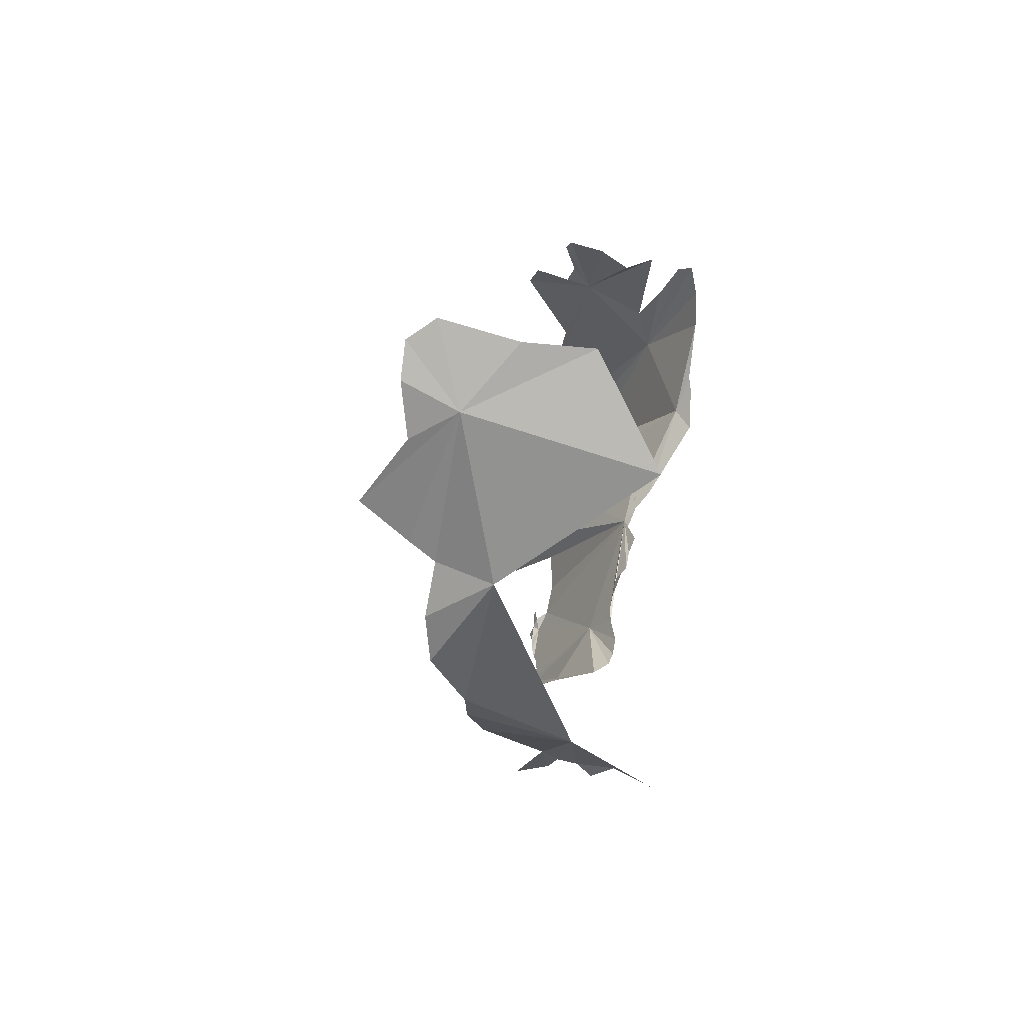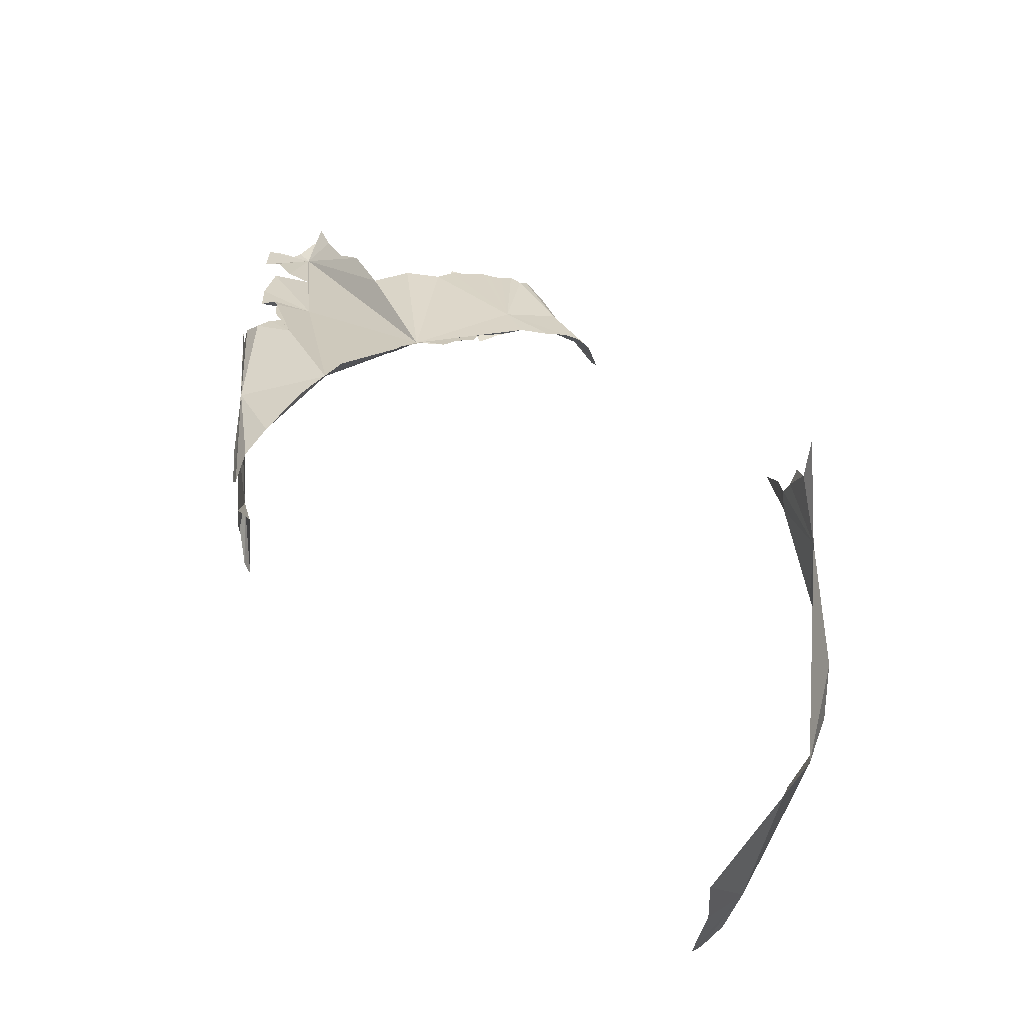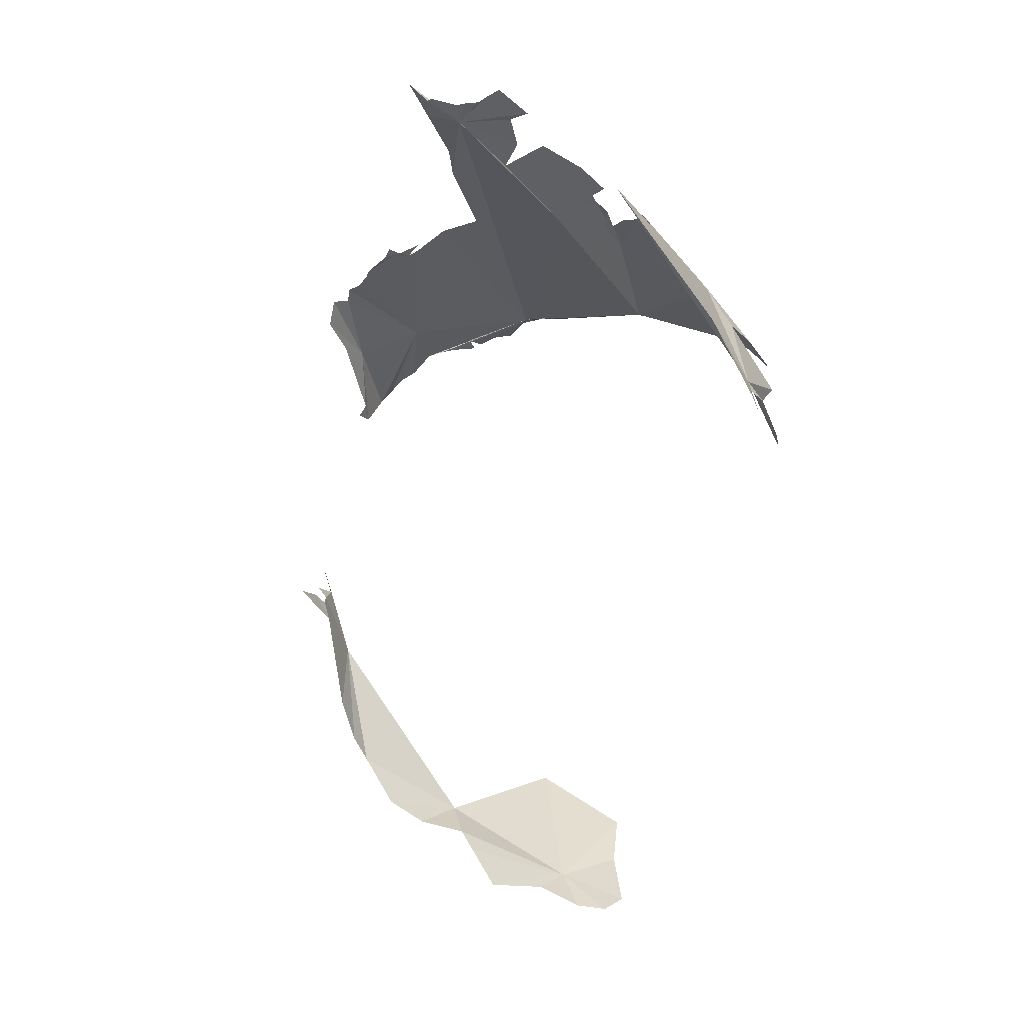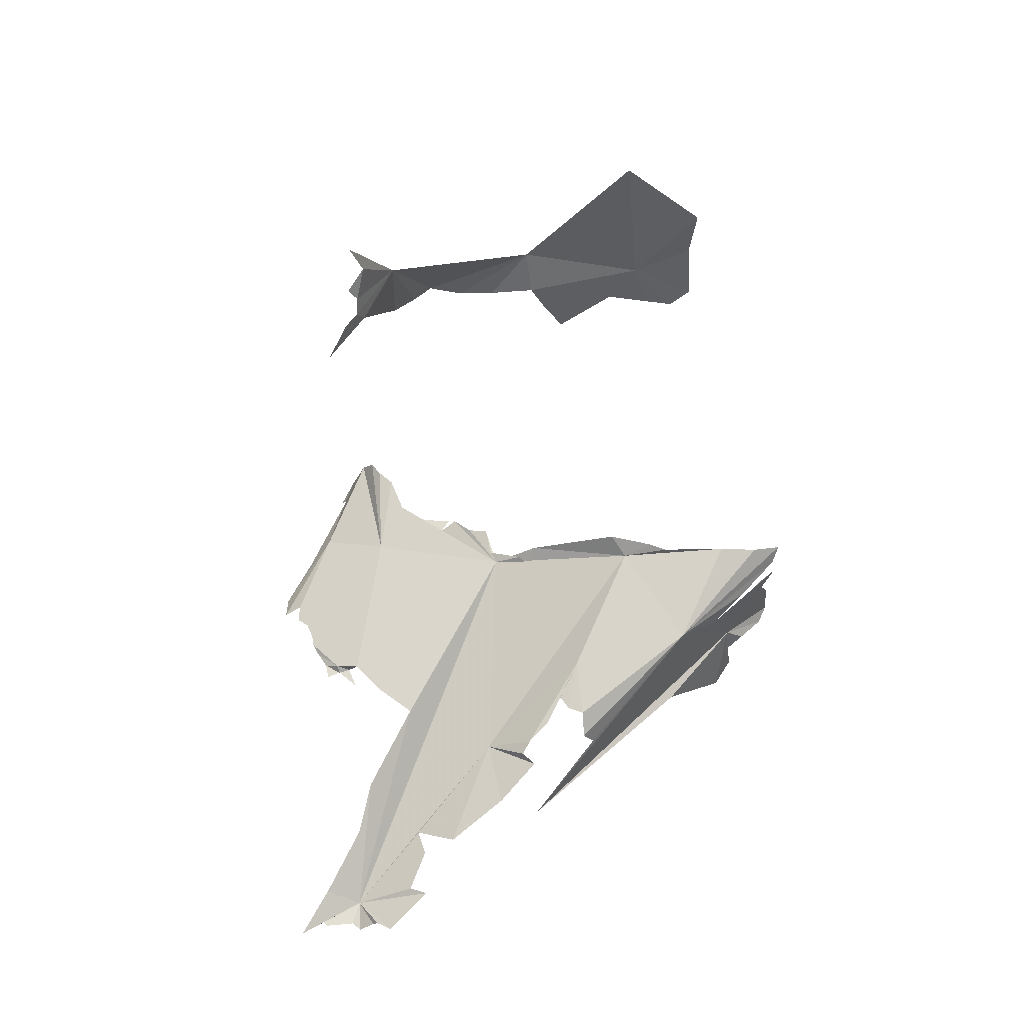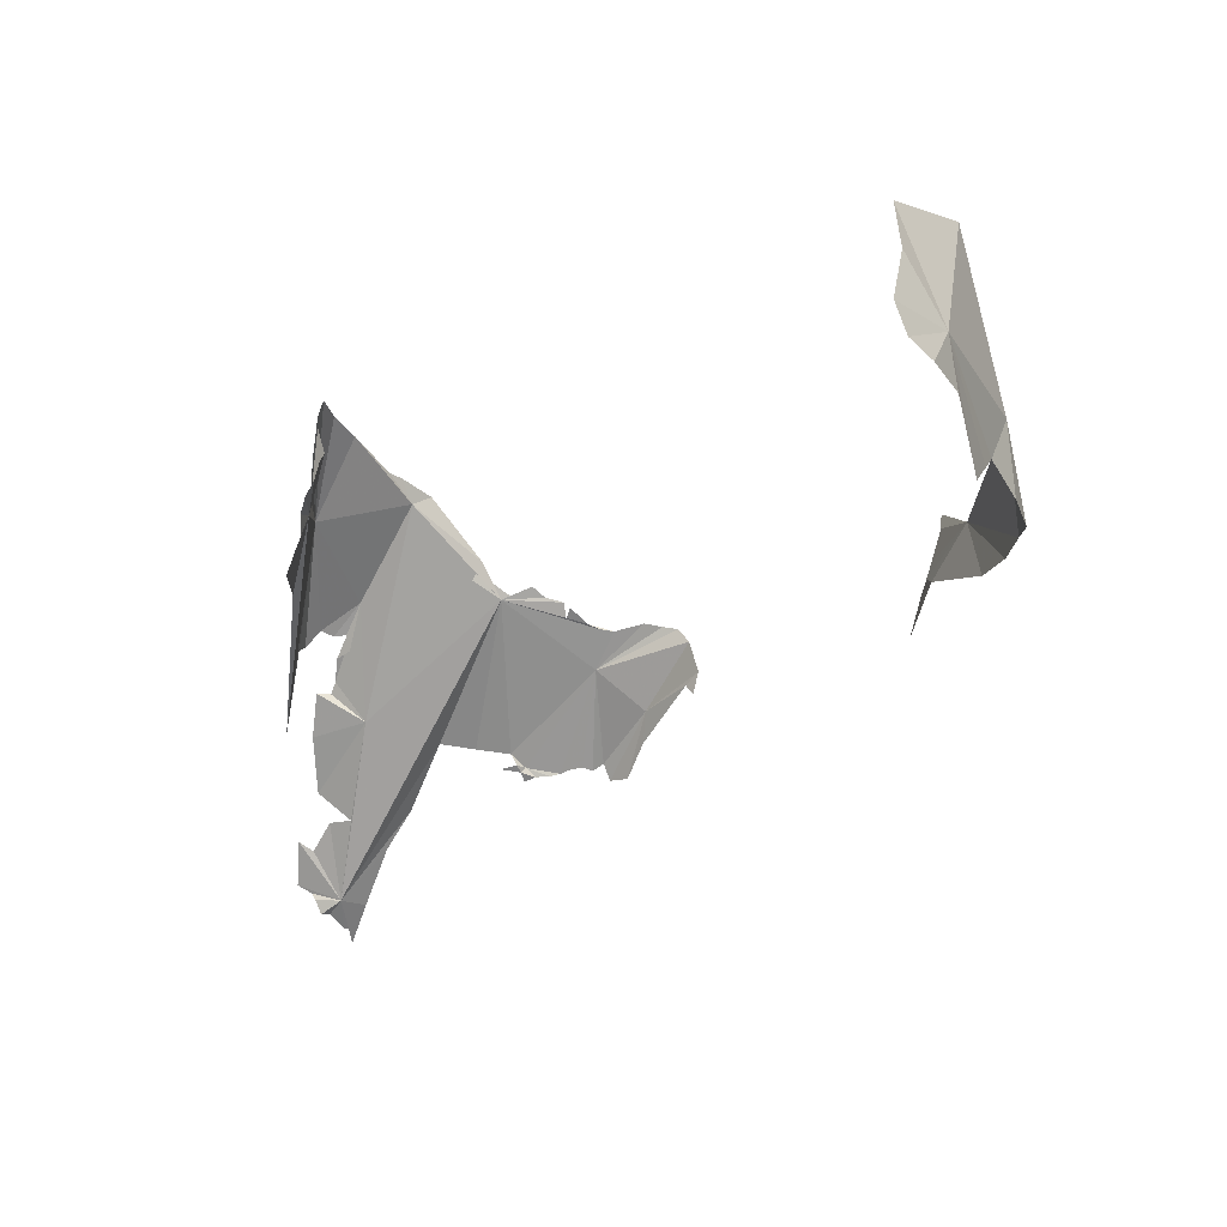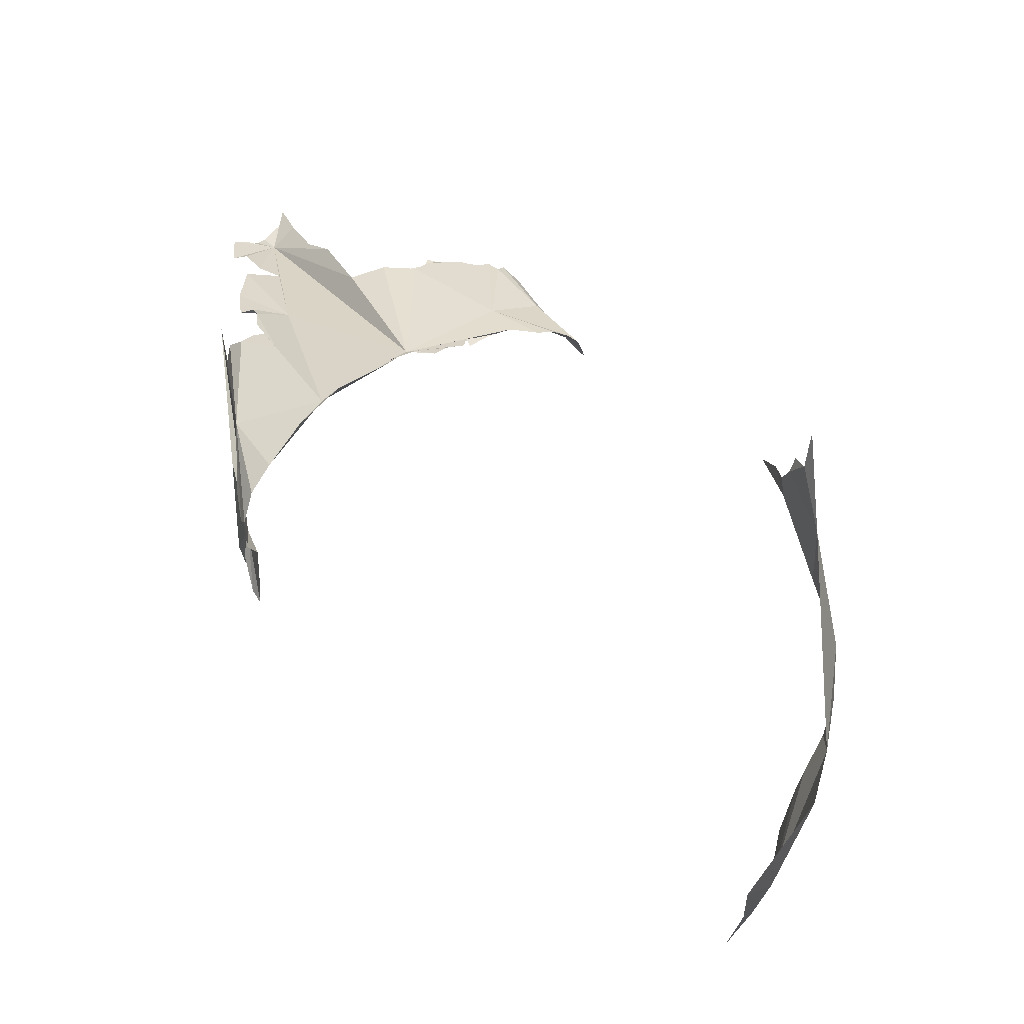
<metadata>
{"format":"obj","ext":"obj","renderer":"f3d","projection":"perspective","resolution":1024,"background":"white","views":[{"elev":-47.3,"azim":75.7,"up":"+Z"},{"elev":45.2,"azim":100.0,"up":"+Y"},{"elev":-47.7,"azim":-42.9,"up":"+Y"},{"elev":58.2,"azim":-31.0,"up":"+Y"},{"elev":-50.9,"azim":96.0,"up":"+Y"},{"elev":51.7,"azim":94.8,"up":"+Y"}]}
</metadata>
<code>
v -1.411 6.402 -1.531
v -1.66 6.029 -1.656
v -1.669 6.672 -1.755
v -1.449 5.904 -1.488
v -1.53 5.824 -1.52
v -1.632 5.833 -1.595
v -1.795 5.895 -1.669
v -2.164 6.262 -1.855
v -1.439 6.167 -1.536
v -3.098 6.931 -1.693
v -2.92 6.727 -1.768
v -3.161 6.816 -1.644
v -3.149 7.084 -1.708
v -3.191 6.873 -1.664
v -3.183 6.749 -1.619
v -2.178 6.074 -1.785
v -2.353 6.082 -1.862
v -2.506 6.136 -1.902
v -3.142 6.681 -1.632
v -3.253 6.733 -1.595
v -2.668 6.29 -1.895
v -2.914 6.41 -1.785
v -2.778 6.322 -1.855
v -2.05 5.796 -1.71
v -2.138 5.977 -1.756
v -3.365 6.645 -1.545
v -3.383 7.139 0.5124
v -3.014 7.243 0.2608
v -3.788 6.907 0.5432
v -3.498 7.092 0.5832
v -3.494 7.084 0.6313
v -3.545 7.05 0.5751
v -3.458 7.081 0.6754
v -2.971 7.123 0.6117
v -3.488 7.021 0.7353
v -3.452 6.963 0.7465
v -4.257 6.761 0.8772
v -4.295 6.741 0.8237
v -4.471 6.632 0.7354
v -4.53 6.621 0.7891
v -4.517 6.609 0.8212
v -3.415 7.126 -0.02797
v -3.981 6.965 0.2859
v -4.43 6.696 0.9078
v -4.24 6.872 0.4347
v -4.185 6.779 0.7431
v -4.711 6.631 0.7312
v -4.62 6.621 0.7292
v -4.163 6.761 0.6526
v -4.47 6.647 0.84
v -4.457 6.671 0.8536
v -4.558 6.684 0.6538
v -4.617 6.619 0.7468
v -4.354 6.783 0.5425
v -3.279 7.198 0.02953
v -3.317 7.135 0.0698
v -3.033 7.305 0.1936
v -4.04 6.981 0.1507
v -4.061 6.962 0.01433
v -3.337 7.164 0.0189
v -3.461 7.137 -0.2642
v -3.524 7.111 -0.2659
v -3.435 7.145 -0.1948
v -3.387 7.157 -0.1509
v -3.414 7.137 -0.06815
v -3.745 7.057 -0.3561
v -3.865 6.93 0.7662
v -4.082 6.845 0.7763
v -4.088 6.924 -0.007697
v -4.122 6.941 -0.03906
v -4.124 6.919 -0.0185
v -4.098 6.918 0.0612
v -2.691 6.786 0.552
v -3.753 6.834 0.8386
v -3.039 6.783 0.675
v -4.154 6.918 -0.0723
v -4.17 6.913 -0.0277
v -2.775 6.555 0.626
v -2.681 6.565 0.5792
v -3.728 6.851 -0.7313
v -3.722 6.896 -0.7044
v -3.662 6.902 -0.7585
v -4.155 6.928 -0.1728
v -2.709 6.691 0.5752
v -3.598 7.104 -0.4436
v -2.875 7.262 0.3259
v -2.916 7.279 0.2878
v -3.575 7.098 -0.3876
v -2.451 7.151 0.4897
v -2.559 7.201 0.4744
v -2.49 7.106 0.5141
v -4.157 6.92 -0.1299
v -3.547 7.101 -0.3469
v -2.678 7.233 0.4201
v -4.143 6.931 -0.2045
v -4.135 6.933 -0.2592
v -2.444 6.768 0.4656
v -2.441 6.639 0.4752
v -2.625 6.704 0.5634
v -2.497 6.634 0.5145
v -4.121 6.929 -0.3466
v -4.154 6.928 -0.3001
v -3.887 6.955 -0.5357
v -4.176 6.888 -0.3663
v -3.579 7.115 -0.5611
v -3.475 7.119 -0.2863
v -4.134 6.845 -0.4396
v -3.988 6.885 -0.5163
v -3.582 7.054 0.6315
v -2.456 6.984 0.4963
v -2.505 6.889 0.472
v -3.597 7.087 -0.6898
v -3.596 7.107 -0.6304
v -3.618 7.032 -0.7298
v -2.803 7.035 0.5889
v -3.673 7.026 0.6513
v -2.66 7.08 0.562
v -3.716 7.005 0.6741
v -3.699 6.997 0.7275
f 1 2 3
f 4 5 2
f 6 7 2
f 6 2 5
f 8 3 2
f 9 2 1
f 9 4 2
f 10 11 12
f 13 11 10
f 14 10 12
f 15 12 11
f 8 16 17
f 17 18 8
f 15 19 20
f 8 18 21
f 8 21 11
f 22 11 23
f 24 25 2
f 11 21 23
f 26 20 19
f 2 7 24
f 8 2 16
f 19 11 22
f 11 19 15
f 16 2 25
f 27 28 29
f 30 31 27
f 32 30 27
f 33 34 27
f 33 27 31
f 34 35 36
f 34 33 35
f 37 38 39
f 39 40 41
f 42 43 39
f 39 44 37
f 29 42 39
f 45 39 43
f 46 39 38
f 47 48 39
f 49 39 46
f 50 39 41
f 39 51 44
f 39 50 51
f 47 39 52
f 53 40 39
f 53 39 48
f 39 54 52
f 42 55 56
f 39 45 54
f 29 39 49
f 57 55 28
f 29 28 42
f 42 28 55
f 58 42 59
f 42 58 43
f 60 42 56
f 42 61 62
f 63 42 64
f 64 42 65
f 60 65 42
f 61 42 63
f 42 66 59
f 67 29 68
f 69 59 70
f 71 72 69
f 70 71 69
f 68 29 49
f 73 34 74
f 73 74 75
f 66 70 59
f 76 77 71
f 73 78 79
f 76 71 70
f 80 81 82
f 75 78 73
f 70 66 83
f 34 36 74
f 84 73 79
f 66 42 85
f 86 87 28
f 42 88 85
f 89 90 34
f 89 34 91
f 92 76 70
f 42 93 88
f 94 34 90
f 66 95 83
f 66 96 95
f 97 73 98
f 99 100 73
f 66 101 102
f 101 103 104
f 85 105 66
f 101 66 103
f 93 62 106
f 42 62 93
f 107 103 108
f 109 32 27
f 70 83 92
f 110 73 111
f 112 66 113
f 98 73 100
f 103 114 82
f 115 73 110
f 27 116 109
f 34 117 91
f 29 118 116
f 117 34 115
f 96 66 102
f 57 28 87
f 116 27 29
f 73 84 99
f 29 119 118
f 67 119 29
f 111 73 97
f 73 115 34
f 114 66 112
f 104 103 107
f 28 94 86
f 28 27 34
f 81 108 103
f 34 94 28
f 81 103 82
f 113 66 105
f 103 66 114

</code>
